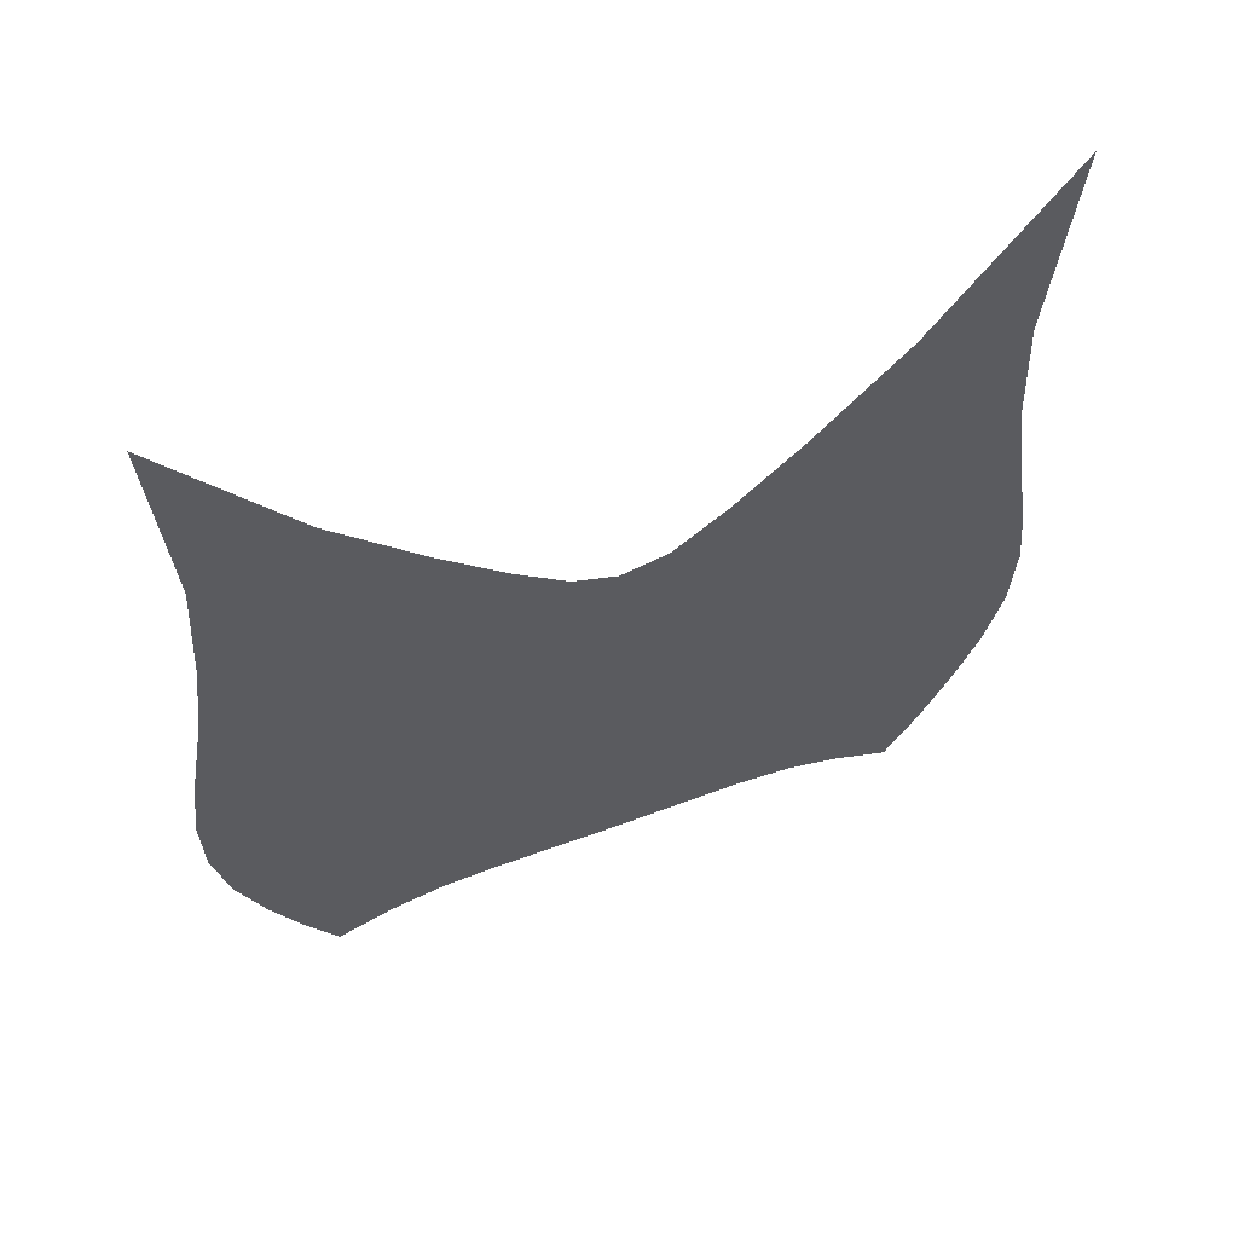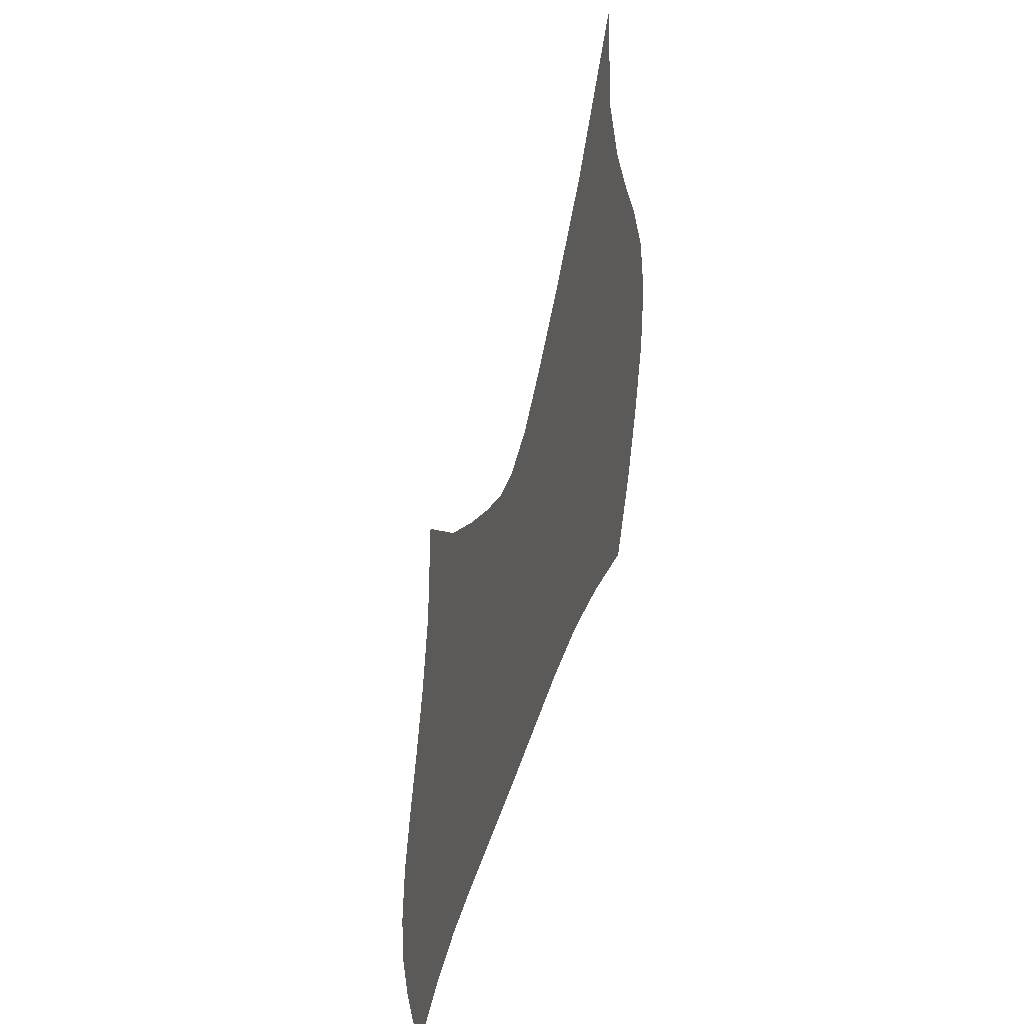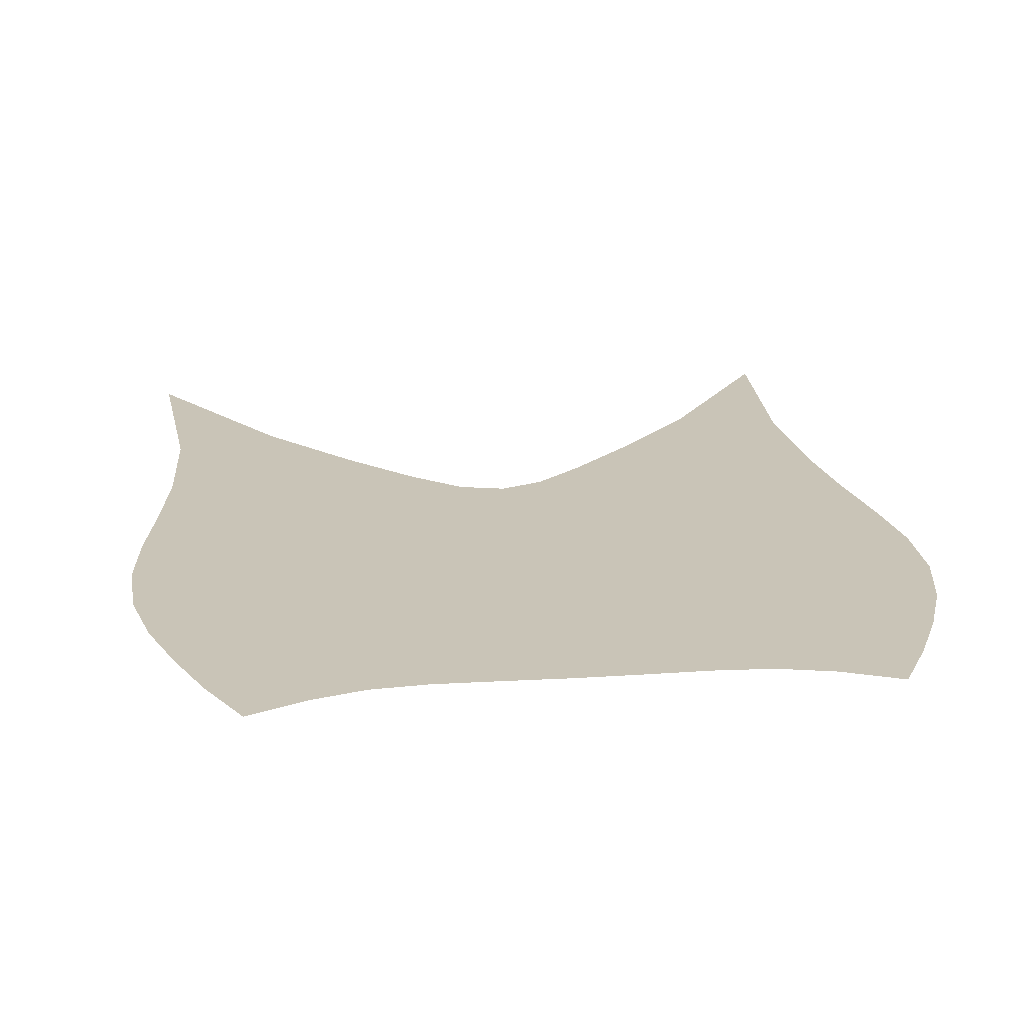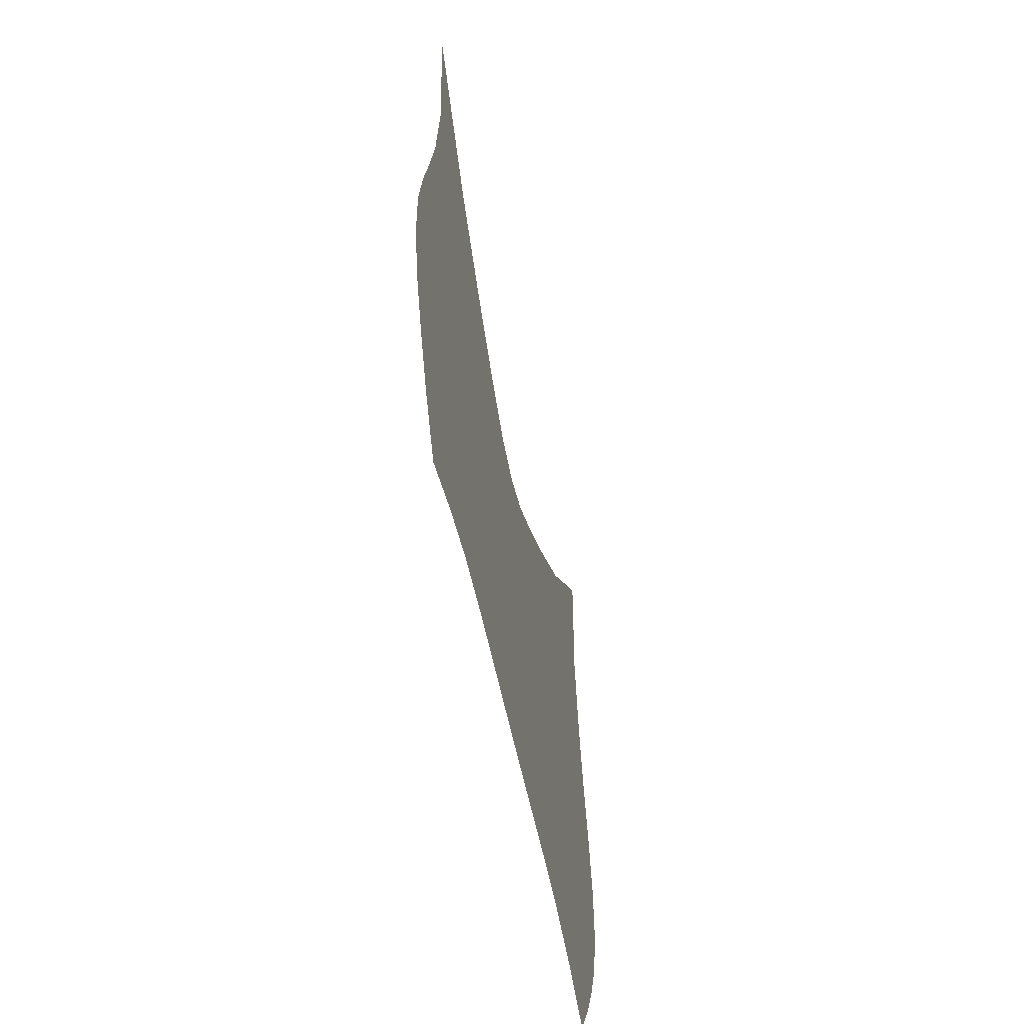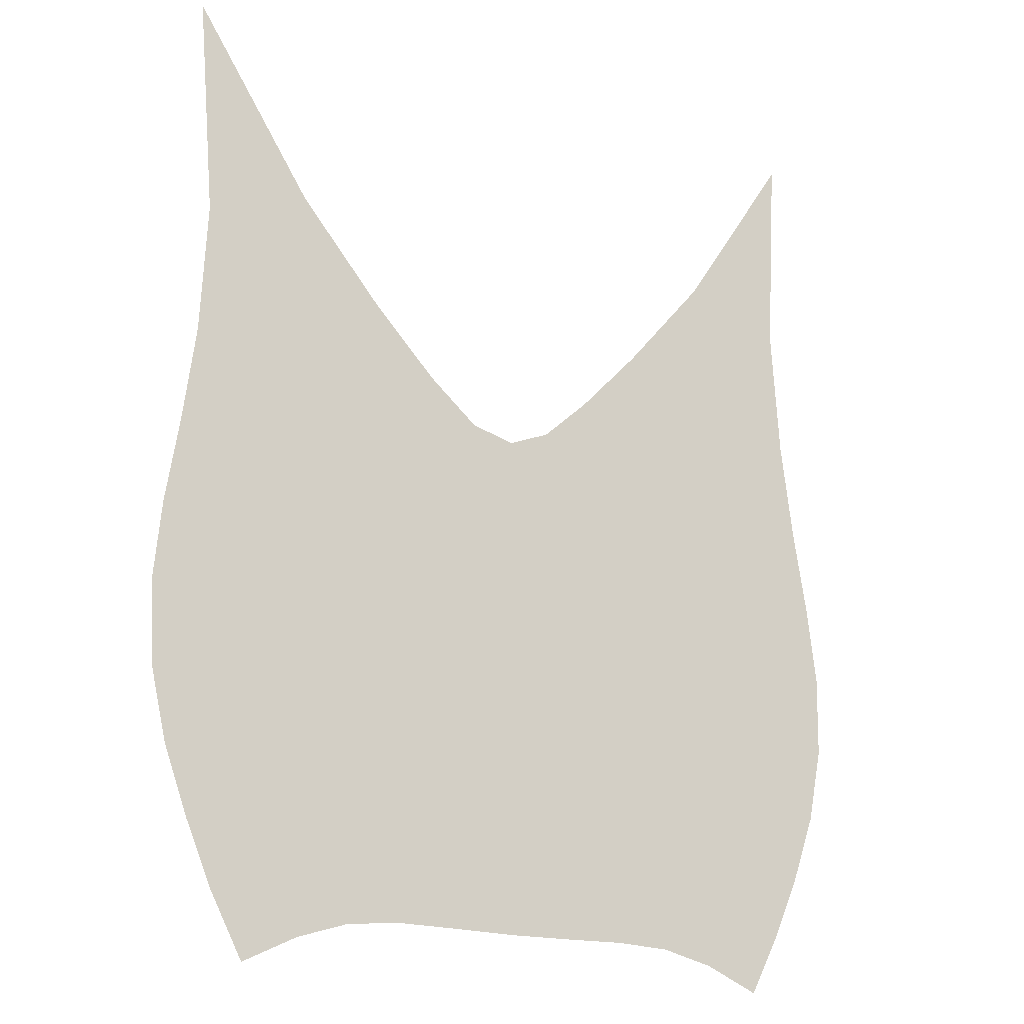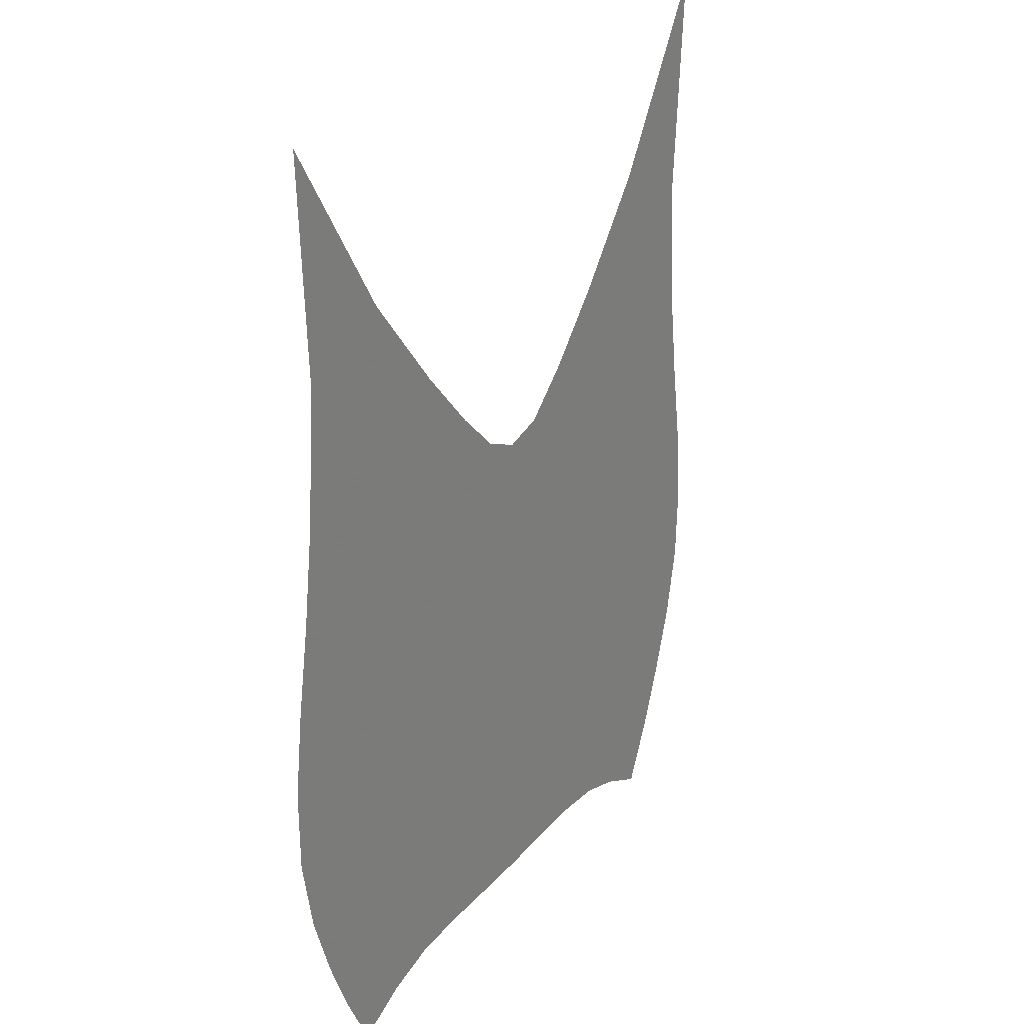
<metadata>
{"format":"obj","ext":"obj","renderer":"f3d","projection":"perspective","resolution":1024,"background":"white","views":[{"elev":61.9,"azim":159.5,"up":"+Y"},{"elev":-56.5,"azim":-107.0,"up":"+Y"},{"elev":19.9,"azim":-7.0,"up":"+Z"},{"elev":-63.6,"azim":-77.5,"up":"+Y"},{"elev":-18.1,"azim":-31.7,"up":"+Y"},{"elev":25.4,"azim":120.2,"up":"+Y"}]}
</metadata>
<code>
v  0.001283  9.996  0
v  0.8399  8.726  0
v  1.431  8.046  0
v  1.876  7.594  0
v  2.227  7.306  0
v  2.537  7.23  0
v  2.831  7.352  0
v  3.16  7.646  0
v  3.603  8.106  0
v  4.195  8.791  0
v  4.999  9.996  0
v  0.1231  8.478  0
v  0.6584  8.097  0
v  1.176  7.63  0
v  1.637  7.234  0
v  2.076  6.947  0
v  2.54  6.844  0
v  2.996  6.968  0
v  3.421  7.263  0
v  3.868  7.66  0
v  4.373  8.124  0
v  4.918  8.548  0
v  0.07555  7.577  0
v  0.5556  7.411  0
v  1.036  7.126  0
v  1.513  6.831  0
v  2.008  6.602  0
v  2.536  6.514  0
v  3.063  6.609  0
v  3.55  6.844  0
v  4.016  7.144  0
v  4.488  7.444  0
v  4.981  7.64  0
v  -0.01521  6.911  0
v  0.4657  6.808  0
v  0.9471  6.631  0
v  1.445  6.432  0
v  1.974  6.269  0
v  2.533  6.206  0
v  3.093  6.272  0
v  3.621  6.439  0
v  4.114  6.647  0
v  4.591  6.841  0
v  5.072  6.961  0
v  -0.1098  6.337  0
v  0.3861  6.275  0
v  0.8866  6.175  0
v  1.408  6.053  0
v  1.959  5.95  0
v  2.534  5.91  0
v  3.109  5.952  0
v  3.662  6.059  0
v  4.184  6.189  0
v  4.682  6.304  0
v  5.171  6.382  0
v  -0.1642  5.787  0
v  0.3437  5.783  0
v  0.8613  5.751  0
v  1.398  5.695  0
v  1.959  5.639  0
v  2.536  5.617  0
v  3.114  5.641  0
v  3.677  5.701  0
v  4.219  5.764  0
v  4.738  5.808  0
v  5.243  5.828  0
v  -0.1363  5.252  0
v  0.3668  5.319  0
v  0.8848  5.349  0
v  1.421  5.344  0
v  1.973  5.324  0
v  2.537  5.314  0
v  3.103  5.325  0
v  3.661  5.349  0
v  4.203  5.36  0
v  4.727  5.338  0
v  5.235  5.282  0
v  -0.02171  4.753  0
v  0.46  4.88  0
v  0.9598  4.958  0
v  1.476  4.987  0
v  2.004  4.988  0
v  2.538  4.985  0
v  3.075  4.99  0
v  3.608  4.993  0
v  4.133  4.968  0
v  4.641  4.894  0
v  5.131  4.771  0
v  0.1439  4.299  0
v  0.6005  4.461  0
v  1.07  4.567  0
v  1.554  4.611  0
v  2.045  4.618  0
v  2.54  4.616  0
v  3.037  4.62  0
v  3.533  4.616  0
v  4.024  4.577  0
v  4.502  4.475  0
v  4.965  4.31  0
v  0.3293  3.863  0
v  0.7595  4.043  0
v  1.19  4.159  0
v  1.633  4.202  0
v  2.085  4.203  0
v  2.544  4.199  0
v  3.003  4.203  0
v  3.456  4.205  0
v  3.902  4.17  0
v  4.339  4.063  0
v  4.772  3.882  0
v  0.5586  3.428  0
v  0.941  3.609  0
v  1.303  3.719  0
v  1.686  3.752  0
v  2.103  3.745  0
v  2.546  3.735  0
v  2.989  3.738  0
v  3.408  3.744  0
v  3.794  3.725  0
v  4.163  3.637  0
v  4.553  3.47  0
f 1 2 13
f 1 13 12
f 2 3 14
f 2 14 13
f 3 4 15
f 3 15 14
f 4 5 16
f 4 16 15
f 5 6 17
f 5 17 16
f 6 7 18
f 6 18 17
f 7 8 19
f 7 19 18
f 8 9 20
f 8 20 19
f 9 10 21
f 9 21 20
f 10 11 22
f 10 22 21
f 12 13 24
f 12 24 23
f 13 14 25
f 13 25 24
f 14 15 26
f 14 26 25
f 15 16 27
f 15 27 26
f 16 17 28
f 16 28 27
f 17 18 29
f 17 29 28
f 18 19 30
f 18 30 29
f 19 20 31
f 19 31 30
f 20 21 32
f 20 32 31
f 21 22 33
f 21 33 32
f 23 24 35
f 23 35 34
f 24 25 36
f 24 36 35
f 25 26 37
f 25 37 36
f 26 27 38
f 26 38 37
f 27 28 39
f 27 39 38
f 28 29 40
f 28 40 39
f 29 30 41
f 29 41 40
f 30 31 42
f 30 42 41
f 31 32 43
f 31 43 42
f 32 33 44
f 32 44 43
f 34 35 46
f 34 46 45
f 35 36 47
f 35 47 46
f 36 37 48
f 36 48 47
f 37 38 49
f 37 49 48
f 38 39 50
f 38 50 49
f 39 40 51
f 39 51 50
f 40 41 52
f 40 52 51
f 41 42 53
f 41 53 52
f 42 43 54
f 42 54 53
f 43 44 55
f 43 55 54
f 45 46 57
f 45 57 56
f 46 47 58
f 46 58 57
f 47 48 59
f 47 59 58
f 48 49 60
f 48 60 59
f 49 50 61
f 49 61 60
f 50 51 62
f 50 62 61
f 51 52 63
f 51 63 62
f 52 53 64
f 52 64 63
f 53 54 65
f 53 65 64
f 54 55 66
f 54 66 65
f 56 57 68
f 56 68 67
f 57 58 69
f 57 69 68
f 58 59 70
f 58 70 69
f 59 60 71
f 59 71 70
f 60 61 72
f 60 72 71
f 61 62 73
f 61 73 72
f 62 63 74
f 62 74 73
f 63 64 75
f 63 75 74
f 64 65 76
f 64 76 75
f 65 66 77
f 65 77 76
f 67 68 79
f 67 79 78
f 68 69 80
f 68 80 79
f 69 70 81
f 69 81 80
f 70 71 82
f 70 82 81
f 71 72 83
f 71 83 82
f 72 73 84
f 72 84 83
f 73 74 85
f 73 85 84
f 74 75 86
f 74 86 85
f 75 76 87
f 75 87 86
f 76 77 88
f 76 88 87
f 78 79 90
f 78 90 89
f 79 80 91
f 79 91 90
f 80 81 92
f 80 92 91
f 81 82 93
f 81 93 92
f 82 83 94
f 82 94 93
f 83 84 95
f 83 95 94
f 84 85 96
f 84 96 95
f 85 86 97
f 85 97 96
f 86 87 98
f 86 98 97
f 87 88 99
f 87 99 98
f 89 90 101
f 89 101 100
f 90 91 102
f 90 102 101
f 91 92 103
f 91 103 102
f 92 93 104
f 92 104 103
f 93 94 105
f 93 105 104
f 94 95 106
f 94 106 105
f 95 96 107
f 95 107 106
f 96 97 108
f 96 108 107
f 97 98 109
f 97 109 108
f 98 99 110
f 98 110 109
f 100 101 112
f 100 112 111
f 101 102 113
f 101 113 112
f 102 103 114
f 102 114 113
f 103 104 115
f 103 115 114
f 104 105 116
f 104 116 115
f 105 106 117
f 105 117 116
f 106 107 118
f 106 118 117
f 107 108 119
f 107 119 118
f 108 109 120
f 108 120 119
f 109 110 121
f 109 121 120

</code>
